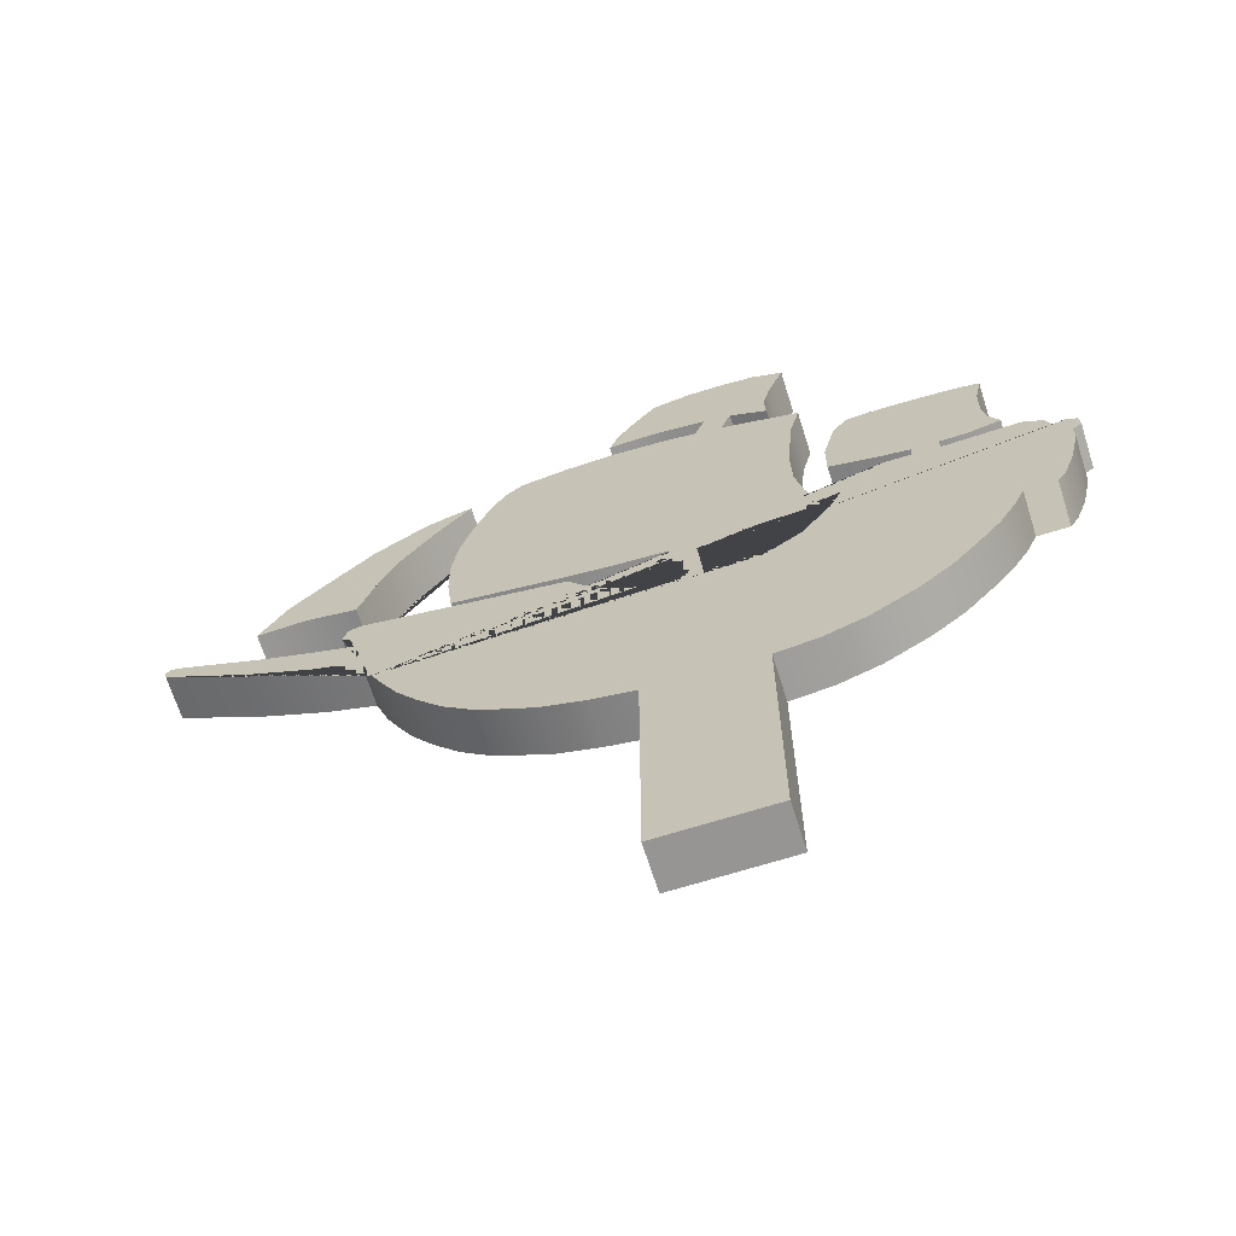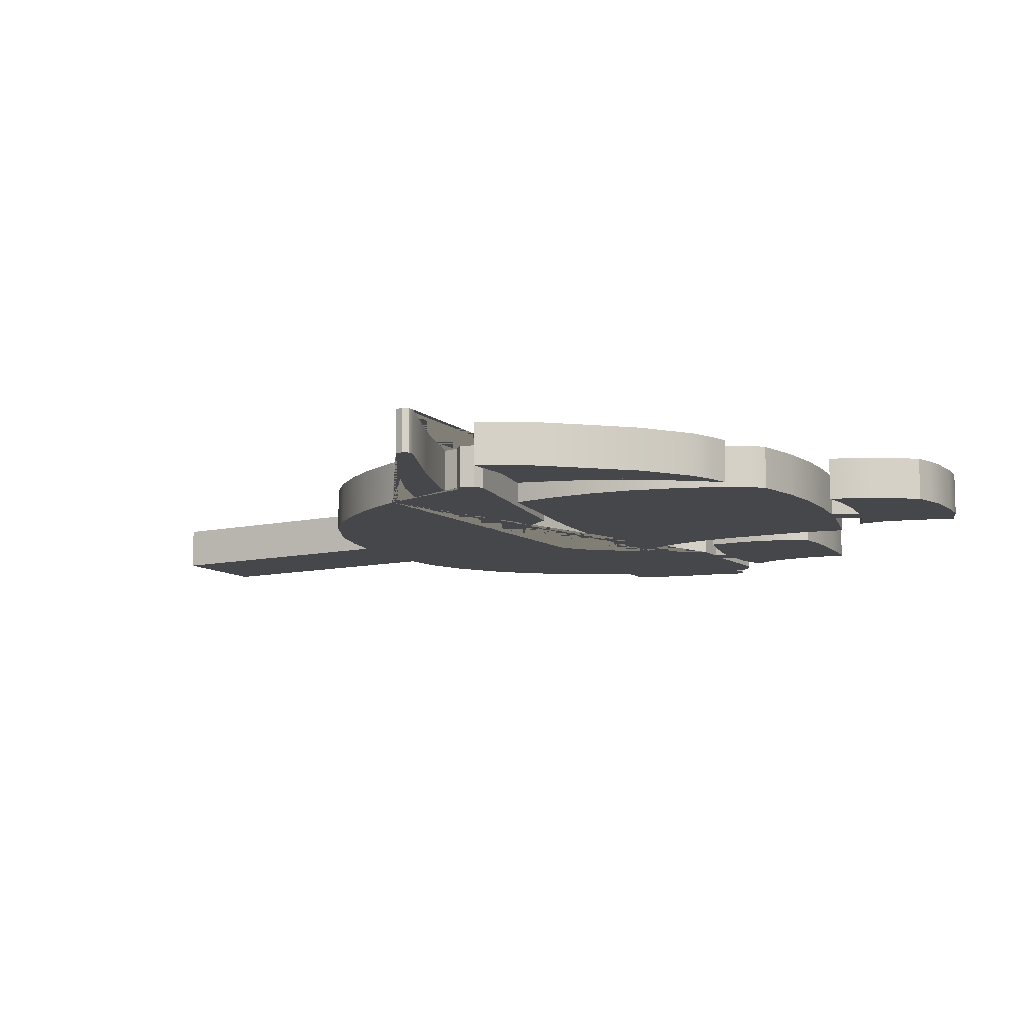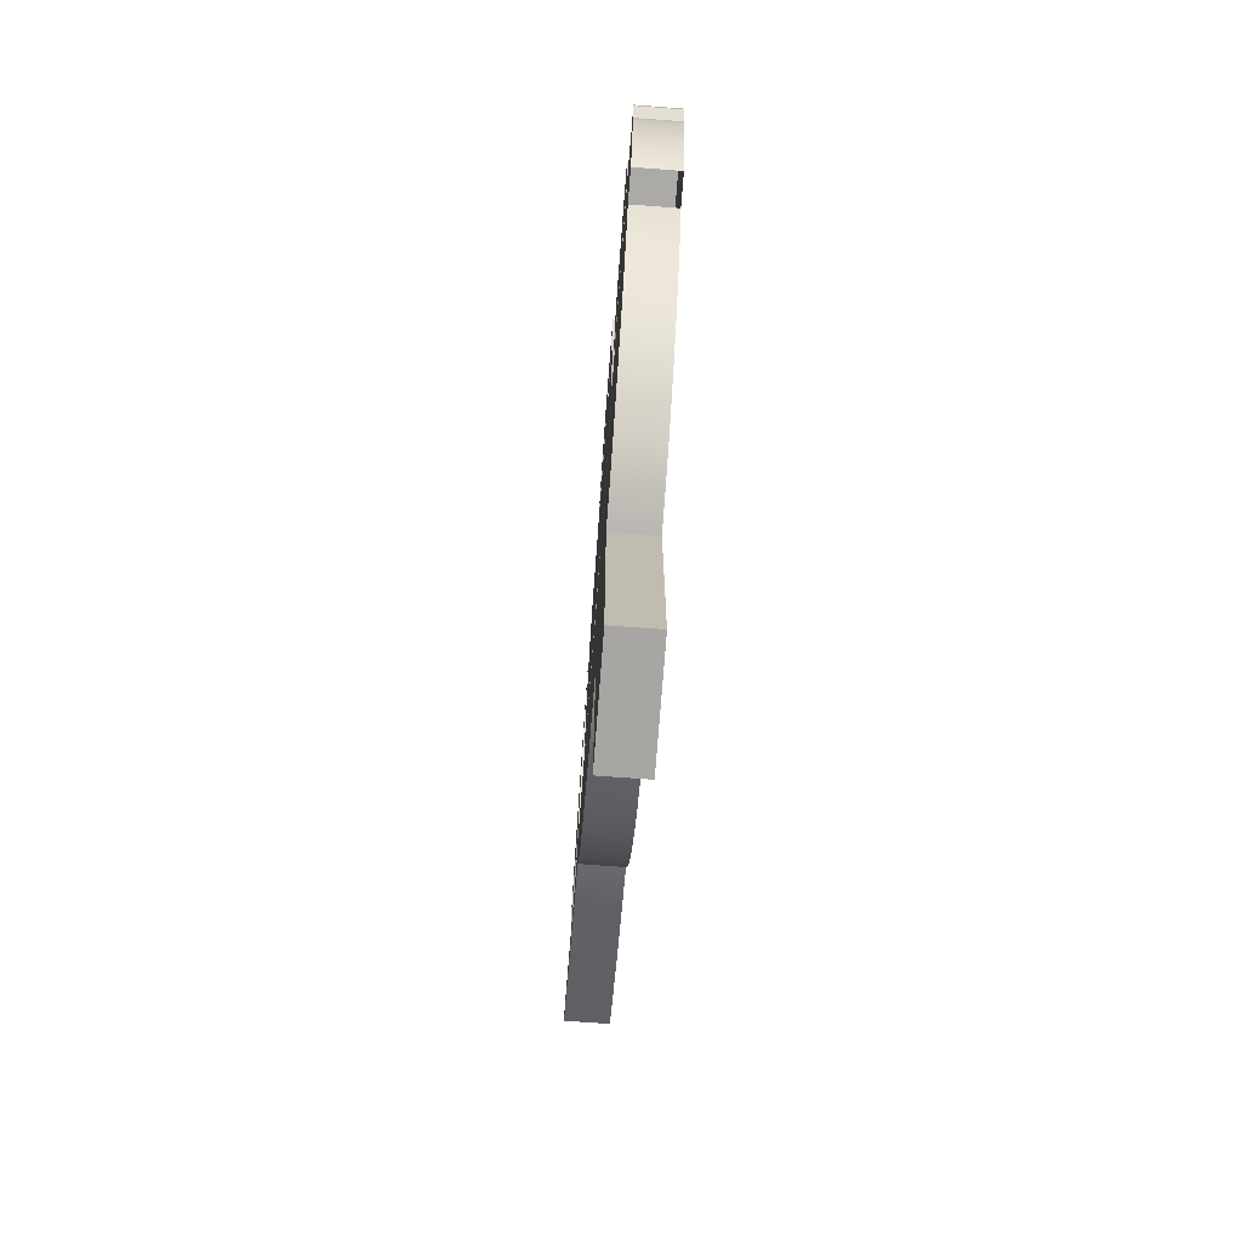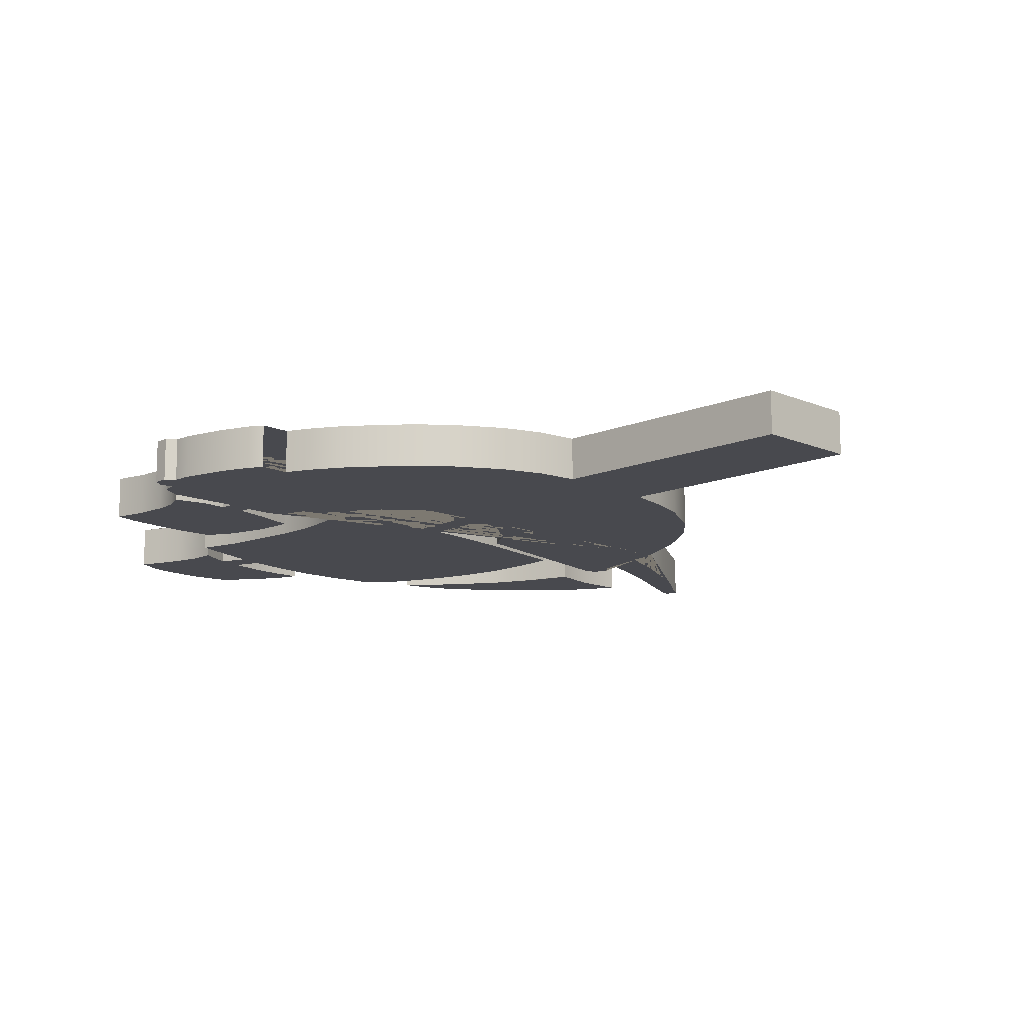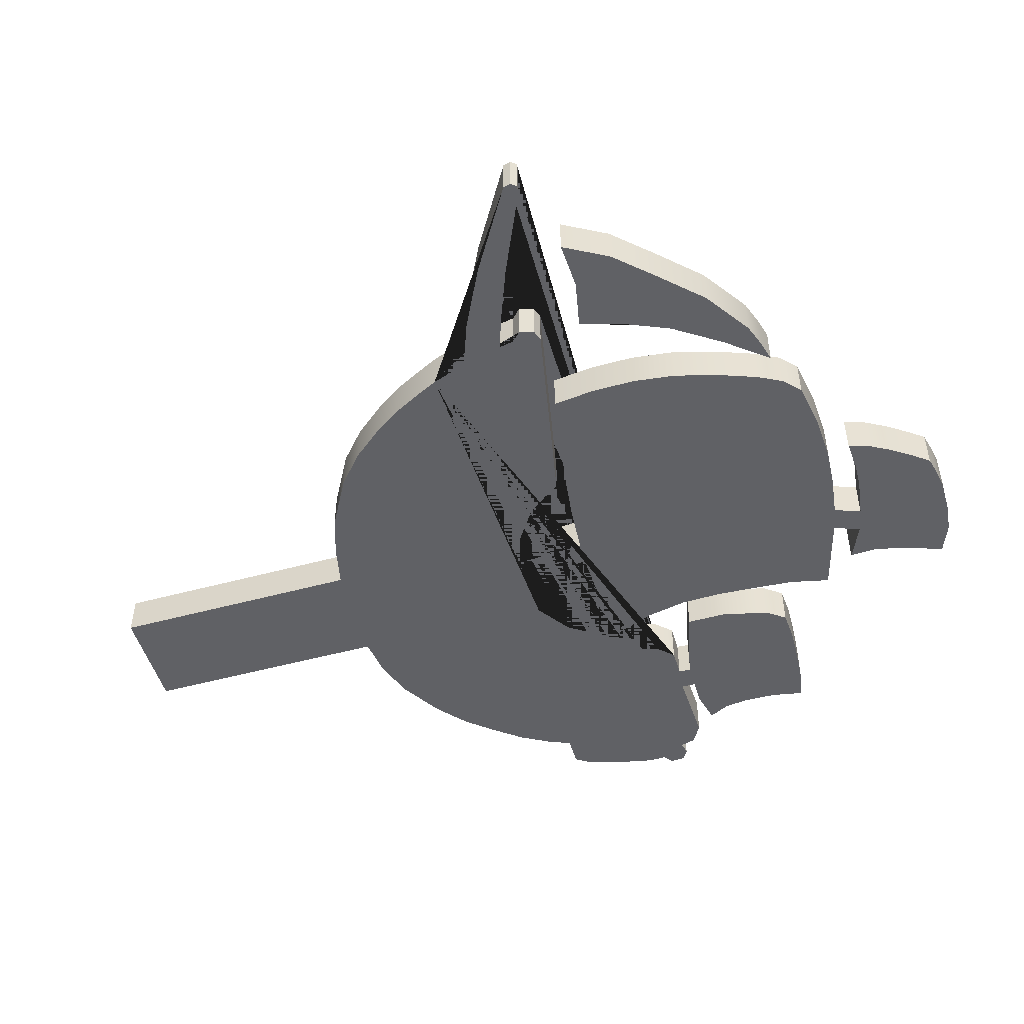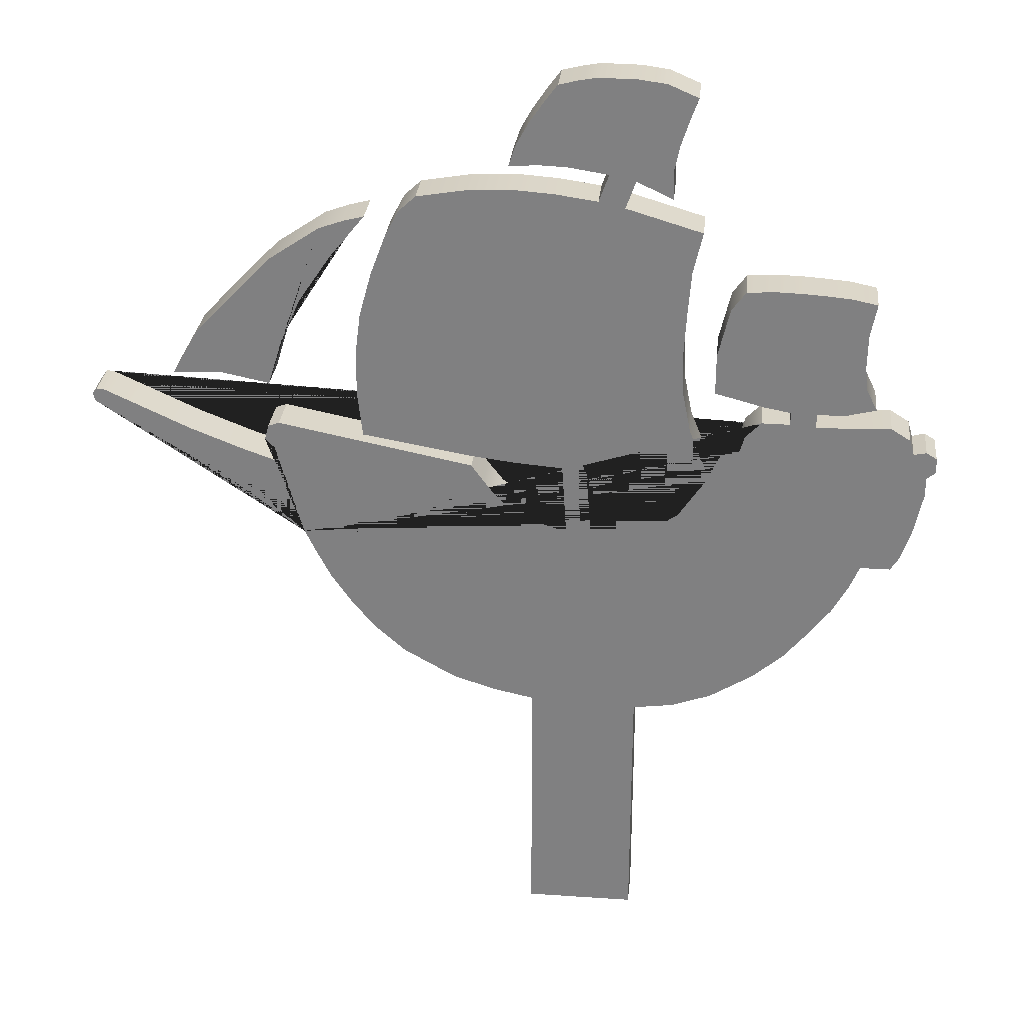
<metadata>
{"format":"obj","ext":"obj","renderer":"f3d","projection":"perspective","resolution":1024,"background":"white","views":[{"elev":-67.5,"azim":-162.5,"up":"+Y"},{"elev":-10.3,"azim":120.0,"up":"+Z"},{"elev":-74.0,"azim":-94.3,"up":"+Y"},{"elev":-12.7,"azim":-45.3,"up":"+Z"},{"elev":-50.3,"azim":106.7,"up":"+Z"},{"elev":29.0,"azim":-174.2,"up":"+Y"}]}
</metadata>
<code>
o BarcoPirata.001
v -8.77 0.7157 -29.96
v -8.77 -0.8723 -29.96
v -8.078 0.7157 -29.96
v -8.078 -0.8723 -29.96
v -8.77 0.7695 -29.96
v -8.078 0.7991 -29.96
v -9.027 0.8043 -29.96
v -7.813 0.8559 -29.96
v -9.278 0.8959 -29.96
v -7.545 0.9419 -29.96
v -9.552 1.069 -29.96
v -7.212 1.13 -29.96
v -10.21 1.948 -29.96
v -6.561 2.018 -29.96
v -6.636 1.862 -29.96
v -10.15 1.796 -29.96
v -9.906 1.429 -29.96
v -6.855 1.499 -29.96
v -6.729 1.683 -29.96
v -10.04 1.61 -29.96
v -8.77 0.7157 -30.23
v -8.77 -0.8723 -30.23
v -8.078 0.7157 -30.23
v -8.078 -0.8723 -30.23
v -8.77 0.7695 -30.23
v -8.078 0.7991 -30.23
v -9.027 0.8043 -30.23
v -7.813 0.8559 -30.23
v -9.278 0.8959 -30.23
v -7.545 0.9419 -30.23
v -9.552 1.069 -30.23
v -7.212 1.13 -30.23
v -10.21 1.948 -30.23
v -6.561 2.018 -30.23
v -6.636 1.862 -30.23
v -10.15 1.796 -30.23
v -9.906 1.429 -30.23
v -6.855 1.499 -30.23
v -6.729 1.683 -30.23
v -10.04 1.61 -30.23
v -10.4 1.948 -29.96
v -10.4 1.948 -30.23
v -6.479 2.254 -29.96
v -6.479 2.254 -30.23
v -10.45 2.032 -29.96
v -10.45 2.032 -30.23
v -8.787 2.112 -30.23
v -8.787 2.112 -29.96
v -8.62 -0.8723 -30.23
v -8.62 -0.8723 -29.96
v -8.48 -0.8723 -29.96
v -8.356 -0.8723 -29.96
v -8.356 -0.8723 -30.23
v -8.48 -0.8723 -30.23
v -8.456 2.096 -29.96
v -8.295 2.111 -29.96
v -8.295 2.111 -30.23
v -8.456 2.096 -30.23
v -10.52 2.236 -29.96
v -10.52 2.236 -30.23
v -9.017 2.276 -30.23
v -9.017 2.276 -29.96
v -10.58 2.506 -29.96
v -10.58 2.506 -30.23
v -9.195 2.541 -30.23
v -9.195 2.541 -29.96
v -8.214 -0.8723 -29.96
v -8.214 -0.8723 -30.23
v -8.075 2.177 -29.96
v -8.075 2.177 -30.23
v -10.58 2.624 -29.96
v -10.58 2.624 -30.23
v -9.234 2.632 -30.23
v -9.234 2.632 -29.96
v -10.63 2.768 -29.96
v -10.63 2.768 -30.23
v -10.64 2.672 -30.23
v -10.64 2.672 -29.96
v -9.277 2.727 -29.96
v -9.277 2.727 -30.23
v -10.57 2.808 -30.23
v -10.57 2.808 -29.96
v -8.736 -0.8723 -29.96
v -8.653 -0.8723 -29.96
v -8.736 -0.8723 -30.23
v -8.653 -0.8723 -30.23
v -10.49 2.788 -30.23
v -10.49 2.788 -29.96
v -9.391 2.75 -30.23
v -9.391 2.75 -29.96
v -8.636 -0.8723 -29.96
v -8.636 -0.8723 -30.23
v -10.46 2.89 -30.23
v -10.46 2.89 -29.96
v -9.424 2.864 -30.23
v -9.424 2.864 -29.96
v -9.701 2.965 -30.23
v -9.865 2.949 -30.23
v -9.701 2.965 -29.96
v -9.865 2.949 -29.96
v -10.22 2.961 -30.23
v -10.22 2.961 -29.96
v -10.34 2.965 -30.23
v -10.34 2.965 -29.96
v -9.523 2.966 -30.23
v -9.523 2.966 -29.96
v -9.706 3.047 -30.23
v -9.866 3.043 -30.23
v -9.706 3.047 -29.96
v -9.866 3.043 -29.96
v -9.727 3.864 -30.23
v -9.887 3.853 -30.23
v -9.727 3.864 -29.96
v -9.887 3.853 -29.96
v -10.04 3.042 -30.23
v -10.04 3.042 -29.96
v -10.03 3.84 -30.23
v -10.03 3.84 -29.96
v -10.23 3.091 -30.23
v -10.23 3.091 -29.96
v -10.19 3.807 -30.23
v -10.19 3.807 -29.96
v -9.531 3.079 -30.23
v -9.531 3.079 -29.96
v -9.562 3.868 -30.23
v -9.562 3.868 -29.96
v -9.345 3.128 -30.23
v -9.345 3.128 -29.96
v -9.387 3.856 -30.23
v -9.387 3.856 -29.96
v -9.222 3.159 -30.23
v -9.222 3.159 -29.96
v -9.298 3.735 -30.23
v -9.298 3.735 -29.96
v -10.15 3.385 -30.23
v -10.15 3.385 -29.96
v -9.223 3.42 -29.96
v -9.223 3.42 -30.23
v -10.15 3.596 -29.96
v -9.26 3.577 -29.96
v -10.15 3.596 -30.23
v -9.26 3.577 -30.23
v -10.17 3.229 -30.23
v -9.222 3.29 -30.23
v -10.17 3.229 -29.96
v -9.222 3.29 -29.96
v -6.41 2.529 -29.96
v -6.41 2.529 -30.23
v -7.854 2.327 -29.96
v -7.854 2.327 -30.23
v -6.39 2.629 -29.96
v -6.39 2.629 -30.23
v -7.754 2.456 -29.96
v -7.754 2.456 -30.23
v -9.748 1.239 -29.96
v -7.01 1.309 -29.96
v -9.748 1.239 -30.23
v -7.01 1.309 -30.23
v -6.426 2.812 -29.96
v -6.426 2.812 -30.23
v -7.675 2.566 -29.96
v -7.675 2.566 -30.23
v -6.329 2.69 -29.96
v -6.329 2.69 -30.23
v -6.356 2.786 -29.96
v -6.356 2.786 -30.23
v -6.179 2.367 -29.96
v -6.179 2.367 -30.23
v -6.171 2.613 -29.96
v -6.171 2.613 -30.23
v -5.78 2.57 -29.96
v -5.78 2.57 -30.23
v -5.838 2.744 -29.96
v -5.838 2.744 -30.23
v -5.225 2.914 -29.96
v -5.225 2.914 -30.23
v -5.284 2.997 -29.96
v -5.284 2.997 -30.23
v -5.213 2.963 -29.96
v -5.213 2.963 -30.23
v -5.24 2.999 -29.96
v -5.24 2.999 -30.23
v -8.42 2.57 -29.96
v -8.265 2.577 -29.96
v -8.265 2.577 -30.23
v -8.42 2.57 -30.23
v -8.63 4.378 -29.96
v -8.466 4.415 -29.96
v -8.466 4.415 -30.23
v -8.63 4.378 -30.23
v -8.693 4.553 -29.96
v -8.529 4.59 -29.96
v -8.529 4.59 -30.23
v -8.693 4.553 -30.23
v -8.864 5.17 -29.96
v -8.693 5.192 -29.96
v -8.693 5.192 -30.23
v -8.864 5.17 -30.23
v -9.182 2.612 -29.96
v -9.182 2.612 -30.23
v -9.111 4.235 -29.96
v -9.111 4.235 -30.23
v -8.801 2.581 -30.23
v -8.801 2.581 -29.96
v -8.871 4.307 -29.96
v -8.871 4.307 -30.23
v -6.975 2.755 -29.96
v -6.975 2.755 -30.23
v -7.346 4.405 -29.96
v -7.346 4.405 -30.23
v -7.672 2.636 -30.23
v -7.942 4.471 -30.23
v -7.942 4.471 -29.96
v -7.672 2.636 -29.96
v -7.324 2.696 -30.23
v -7.324 2.696 -29.96
v -7.647 4.456 -30.23
v -7.647 4.456 -29.96
v -8.204 4.452 -30.23
v -8.204 4.452 -29.96
v -7.966 2.6 -30.23
v -7.966 2.6 -29.96
v -9.074 2.888 -30.23
v -9.02 3.159 -30.23
v -9.014 3.435 -30.23
v -9.03 3.703 -30.23
v -9.051 3.973 -30.23
v -9.051 3.973 -29.96
v -9.03 3.703 -29.96
v -9.014 3.435 -29.96
v -9.02 3.159 -29.96
v -9.074 2.888 -29.96
v -7.154 4.143 -29.96
v -7.055 3.879 -29.96
v -6.978 3.598 -29.96
v -6.943 3.323 -29.96
v -6.944 3.039 -29.96
v -7.154 4.143 -30.23
v -7.055 3.879 -30.23
v -6.978 3.598 -30.23
v -6.943 3.323 -30.23
v -6.944 3.039 -30.23
v -9.086 4.127 -30.23
v -9.086 4.127 -29.96
v -7.239 4.305 -29.96
v -7.239 4.305 -30.23
v -8.921 4.447 -29.96
v -8.921 4.447 -30.23
v -9.052 5.09 -29.96
v -9.052 5.09 -30.23
v -8.273 4.629 -29.96
v -8.273 4.629 -30.23
v -8.449 5.195 -29.96
v -8.449 5.195 -30.23
v -7.916 4.622 -29.96
v -7.916 4.622 -30.23
v -8.213 5.145 -29.96
v -8.213 5.145 -30.23
v -8.095 4.635 -30.23
v -8.335 5.174 -30.23
v -8.335 5.174 -29.96
v -8.095 4.635 -29.96
v -8.998 4.939 -30.23
v -8.948 4.781 -30.23
v -8.914 4.617 -30.23
v -8.998 4.939 -29.96
v -8.948 4.781 -29.96
v -8.914 4.617 -29.96
v -7.963 4.764 -29.96
v -8.037 4.896 -29.96
v -8.126 5.028 -29.96
v -8.126 5.028 -30.23
v -8.037 4.896 -30.23
v -7.963 4.764 -30.23
v -7.024 4.262 -29.96
v -6.377 3.095 -29.96
v -6.738 4.172 -29.96
v -5.76 3.143 -29.96
v -6.593 3.675 -29.96
v -6.142 3.668 -29.96
v -6.422 3.958 -29.96
v -6.803 3.987 -29.96
v -6.891 4.227 -29.96
v -6.069 3.157 -29.96
v -6.461 3.371 -29.96
v -5.923 3.433 -29.96
v -7.024 4.262 -30.23
v -6.377 3.095 -30.23
v -6.738 4.172 -30.23
v -5.76 3.143 -30.23
v -6.593 3.675 -30.23
v -6.142 3.668 -30.23
v -6.422 3.958 -30.23
v -6.803 3.987 -30.23
v -6.891 4.227 -30.23
v -6.069 3.157 -30.23
v -6.461 3.371 -30.23
v -5.923 3.433 -30.23
g BarcoPirata.001_Material.006
f 98 108 107 97
f 99 109 110 100
f 146 137 140 134 130 126 113 114 118 122 139 136 145 120 116 110 109 124 128 132
f 142 138 144 131 127 123 107 108 115 119 143 135 141 121 117 112 111 125 129 133
f 34 35 39 38 158 32 30 28 26 25 27 29 31 157 37 40 36 33 42 46 60 64 72 77 76 81 87 93 103 101 98 97 105 95 89 80 73 65 61 47 58 57 70 150 154 162 160 166 164 152 148 170 174 178 182 180 176 172 168 44
f 88 82 75 78 71 63 59 45 41 13 16 20 17 155 11 9 7 5 6 8 10 12 156 18 19 15 14 43 167 171 175 179 181 177 173 169 147 151 163 165 159 161 153 149 69 56 55 48 62 66 74 79 90 96 106 99 100 102 104 94
f 58 186 185 57
f 56 184 183 55
f 188 192 191 187
f 246 238 239 240 241 242 208 215 211 221 185 186 203 200 223 224 225 226 227 243 202 206 190 189 219 212 217 210
f 190 194 193 189
f 213 220 188 187 205 201 244 228 229 230 231 232 199 204 183 184 222 214 216 207 237 236 235 234 233 245 209 218
f 273 274 256 259 252 193 194 248 265 264 263 250 198 197 254 260 258 272
f 268 247 191 192 251 262 255 269 270 271 257 261 253 196 195 249 266 267
f 285 276 284 278 286 280 281 277 283 275 282 279
f 289 293 292 298 290 296 288 297 291 294 287 295
g BarcoPirata.001_Material.005
f 67 68 24 4
f 1 21 22 2
f 42 41 45 46
f 7 27 25 5
f 50 49 54 51
f 15 35 34 14
f 18 38 39 19
f 4 24 23 3
f 155 157 31 11
f 8 28 30 10
f 16 36 40 20
f 19 39 35 15
f 9 29 27 7
f 3 23 26 6
f 13 33 36 16
f 5 25 21 1
f 10 30 32 12
f 20 40 37 17
f 11 31 29 9
f 6 26 28 8
f 156 158 38 18
f 69 70 57 56
f 34 44 43 14
f 55 183 186 58
f 52 51 54 53
f 55 58 47 48
f 2 22 85 83
f 47 61 62 48
f 46 45 59 60
f 65 73 74 66
f 60 59 63 64
f 61 65 66 62
f 52 53 68 67
f 64 63 71 72
f 91 92 49 50
f 84 83 85 86
f 88 87 81 82
f 5 1 2 83 84 91 50 51 52 67 4 3 6
f 87 88 94 93
f 73 80 79 74
f 77 78 75 76
f 72 71 78 77
f 82 81 76 75
f 84 86 92 91
f 79 80 89 90
f 86 85 22 21 25 26 23 24 68 53 54 49 92
f 93 94 104 103
f 89 95 96 90
f 106 105 97 99
f 100 98 101 102
f 97 107 109 99
f 102 101 103 104
f 95 105 106 96
f 107 123 124 109
f 100 110 108 98
f 114 113 111 112
f 112 117 118 114
f 110 116 115 108
f 139 122 121 141
f 117 121 122 118
f 116 120 119 115
f 113 126 125 111
f 130 134 133 129
f 126 130 129 125
f 123 127 128 124
f 142 133 134 140
f 127 131 132 128
f 144 138 137 146
f 145 136 135 143
f 138 142 140 137
f 136 139 141 135
f 120 145 143 119
f 131 144 146 132
f 69 149 150 70
f 153 161 162 154
f 148 152 151 147
f 149 153 154 150
f 12 32 158 156
f 17 37 157 155
f 159 160 162 161
f 164 166 165 163
f 152 164 163 151
f 159 165 166 160
f 44 168 167 43
f 147 169 170 148
f 169 173 174 170
f 168 172 171 167
f 176 180 179 175
f 172 176 175 171
f 173 177 178 174
f 180 182 181 179
f 177 181 182 178
f 204 199 200 203
f 57 185 184 56
f 193 252 251 192
f 189 193 192 188
f 187 191 194 190
f 195 196 197 198
f 244 201 202 243
f 206 202 201 205
f 190 206 205 187
f 183 204 203 186
f 246 210 209 245
f 218 209 210 217
f 215 208 207 216
f 221 211 214 222
f 220 213 212 219
f 211 215 216 214
f 213 218 217 212
f 188 220 219 189
f 185 221 222 184
f 208 242 237 207
f 242 241 236 237
f 241 240 235 236
f 240 239 234 235
f 239 238 233 234
f 199 232 223 200
f 232 231 224 223
f 231 230 225 224
f 230 229 226 225
f 229 228 227 226
f 238 246 245 233
f 228 244 243 227
f 266 249 250 263
f 198 250 249 195
f 191 247 248 194
f 196 253 254 197
f 272 258 257 271
f 261 257 258 260
f 259 256 255 262
f 252 259 262 251
f 253 261 260 254
f 256 274 269 255
f 274 273 270 269
f 273 272 271 270
f 247 268 265 248
f 268 267 264 265
f 267 266 263 264
f 277 281 293 289
f 283 277 289 295
f 285 279 291 297
f 275 283 295 287
f 281 280 292 293
f 279 282 294 291
f 284 276 288 296
f 286 278 290 298
f 276 285 297 288
f 282 275 287 294
f 280 286 298 292
f 278 284 296 290

</code>
